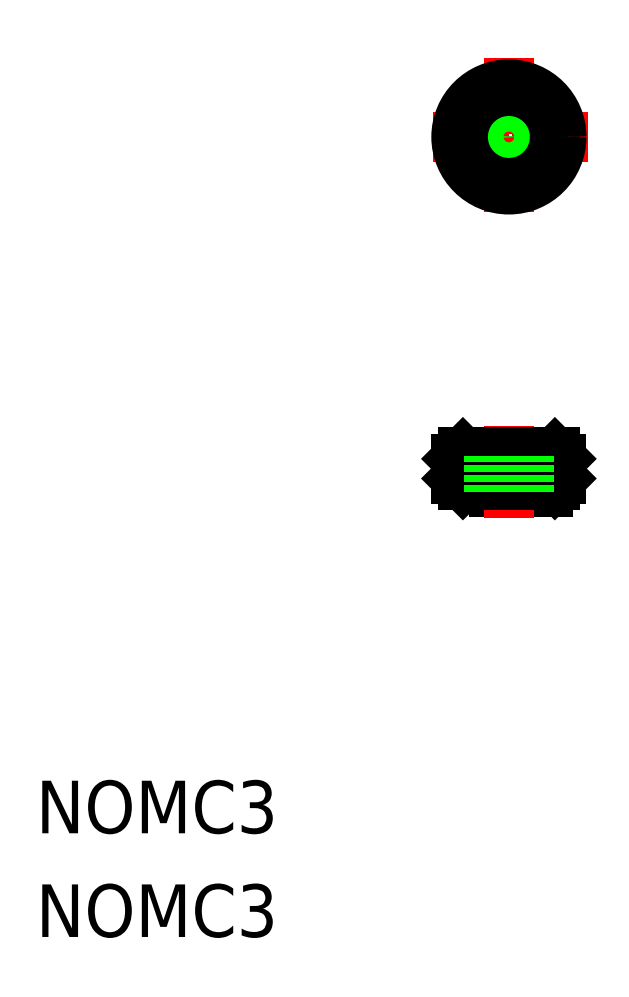
<metadata>
{"format":"dxf","ext":"dxf","renderer":"ezdxf+matplotlib","layout":"modelspace","background":"white","min_lineweight":24,"dpi":150}
</metadata>
<code>
0
SECTION
2
ENTITIES
0
CIRCLE
8
0
10
-1.299e+04
20
-115
30
0
40
3
0
POLYLINE
8
0
66
     1
10
0
20
0
30
0
70
     1
0
VERTEX
8
0
10
-1.3e+04
20
-142
30
0
0
VERTEX
8
0
10
-1.299e+04
20
-142
30
0
0
VERTEX
8
0
10
-1.299e+04
20
-141.5
30
0
0
VERTEX
8
0
10
-1.3e+04
20
-141.5
30
0
0
SEQEND
8
0
0
TEXT
8
0
10
-1.303e+04
20
-168
30
0
40
4
1
NOMC3
0
TEXT
8
0
10
-1.303e+04
20
-175.9
30
0
40
4
1
NOMC3
0
LINE
8
0
10
-1.299e+04
20
-139.5
30
0
11
-1.299e+04
21
-141
31
0
0
LINE
8
CENTER
10
-1.299e+04
20
-137
30
0
11
-1.299e+04
21
-144
31
0
0
LINE
8
0
10
-1.299e+04
20
-139
30
0
11
-1.3e+04
21
-139
31
0
0
LINE
8
0
10
-1.299e+04
20
-139.5
30
0
11
-1.3e+04
21
-139.5
31
0
0
LINE
8
0
10
-1.3e+04
20
-141.5
30
0
11
-1.299e+04
21
-141.5
31
0
0
LINE
8
0
10
-1.299e+04
20
-141
30
0
11
-1.3e+04
21
-141
31
0
0
LINE
8
0
10
-1.3e+04
20
-139
30
0
11
-1.3e+04
21
-139.5
31
0
0
LINE
8
0
10
-1.3e+04
20
-141
30
0
11
-1.3e+04
21
-141.5
31
0
0
LINE
8
0
10
-1.3e+04
20
-139.5
30
0
11
-1.3e+04
21
-141
31
0
0
LINE
8
0
10
-1.3e+04
20
-139.5
30
0
11
-1.3e+04
21
-141
31
0
0
LINE
8
0
10
-1.3e+04
20
-139.5
30
0
11
-1.3e+04
21
-141
31
0
0
LINE
8
0
10
-1.299e+04
20
-139
30
0
11
-1.299e+04
21
-139.5
31
0
0
LINE
8
0
10
-1.3e+04
20
-139.5
30
0
11
-1.3e+04
21
-141
31
0
0
LINE
8
0
10
-1.3e+04
20
-139.5
30
0
11
-1.3e+04
21
-141
31
0
0
LINE
8
0
10
-1.299e+04
20
-139.5
30
0
11
-1.299e+04
21
-141
31
0
0
LINE
8
0
10
-1.299e+04
20
-139.5
30
0
11
-1.299e+04
21
-141
31
0
0
LINE
8
0
10
-1.299e+04
20
-139.5
30
0
11
-1.299e+04
21
-141
31
0
0
LINE
8
0
10
-1.299e+04
20
-139.5
30
0
11
-1.299e+04
21
-141
31
0
0
LINE
8
0
10
-1.299e+04
20
-139.5
30
0
11
-1.299e+04
21
-141
31
0
0
LINE
8
0
10
-1.299e+04
20
-139.5
30
0
11
-1.299e+04
21
-141
31
0
0
LINE
8
0
10
-1.299e+04
20
-139.5
30
0
11
-1.299e+04
21
-141
31
0
0
LINE
8
0
10
-1.299e+04
20
-139.5
30
0
11
-1.299e+04
21
-141
31
0
0
LINE
8
0
10
-1.299e+04
20
-139.5
30
0
11
-1.299e+04
21
-141
31
0
0
LINE
8
0
10
-1.299e+04
20
-139.5
30
0
11
-1.299e+04
21
-141
31
0
0
LINE
8
0
10
-1.299e+04
20
-139.5
30
0
11
-1.299e+04
21
-141
31
0
0
LINE
8
0
10
-1.299e+04
20
-141
30
0
11
-1.299e+04
21
-141.5
31
0
0
LINE
8
0
10
-1.299e+04
20
-141
30
0
11
-1.299e+04
21
-139.5
31
0
0
LINE
8
0
10
-1.299e+04
20
-139.8
30
0
11
-1.299e+04
21
-139.8
31
0
0
LINE
8
0
10
-1.299e+04
20
-140.2
30
0
11
-1.299e+04
21
-140.2
31
0
0
LINE
8
CENTER
10
-1.299e+04
20
-109
30
0
11
-1.299e+04
21
-121
31
0
0
LINE
8
CENTER
10
-1.299e+04
20
-115
30
0
11
-1.3e+04
21
-115
31
0
0
CIRCLE
8
0
10
-1.299e+04
20
-115
30
0
40
4
0
CIRCLE
8
0
10
-1.299e+04
20
-115
30
0
40
1.23
0
CIRCLE
8
0
10
-1.299e+04
20
-115
30
0
40
1.5
0
CIRCLE
8
0
10
-1.299e+04
20
-115
30
0
40
3.5
0
LINE
8
0
10
-1.299e+04
20
-142
30
0
11
-1.299e+04
21
-139
31
0
0
LINE
8
0
10
-1.299e+04
20
-142
30
0
11
-1.299e+04
21
-139
31
0
0
LINE
8
0
10
-1.299e+04
20
-142
30
0
11
-1.299e+04
21
-139
31
0
0
LINE
8
0
10
-1.299e+04
20
-142
30
0
11
-1.299e+04
21
-139
31
0
0
ENDSEC
0
EOF

</code>
